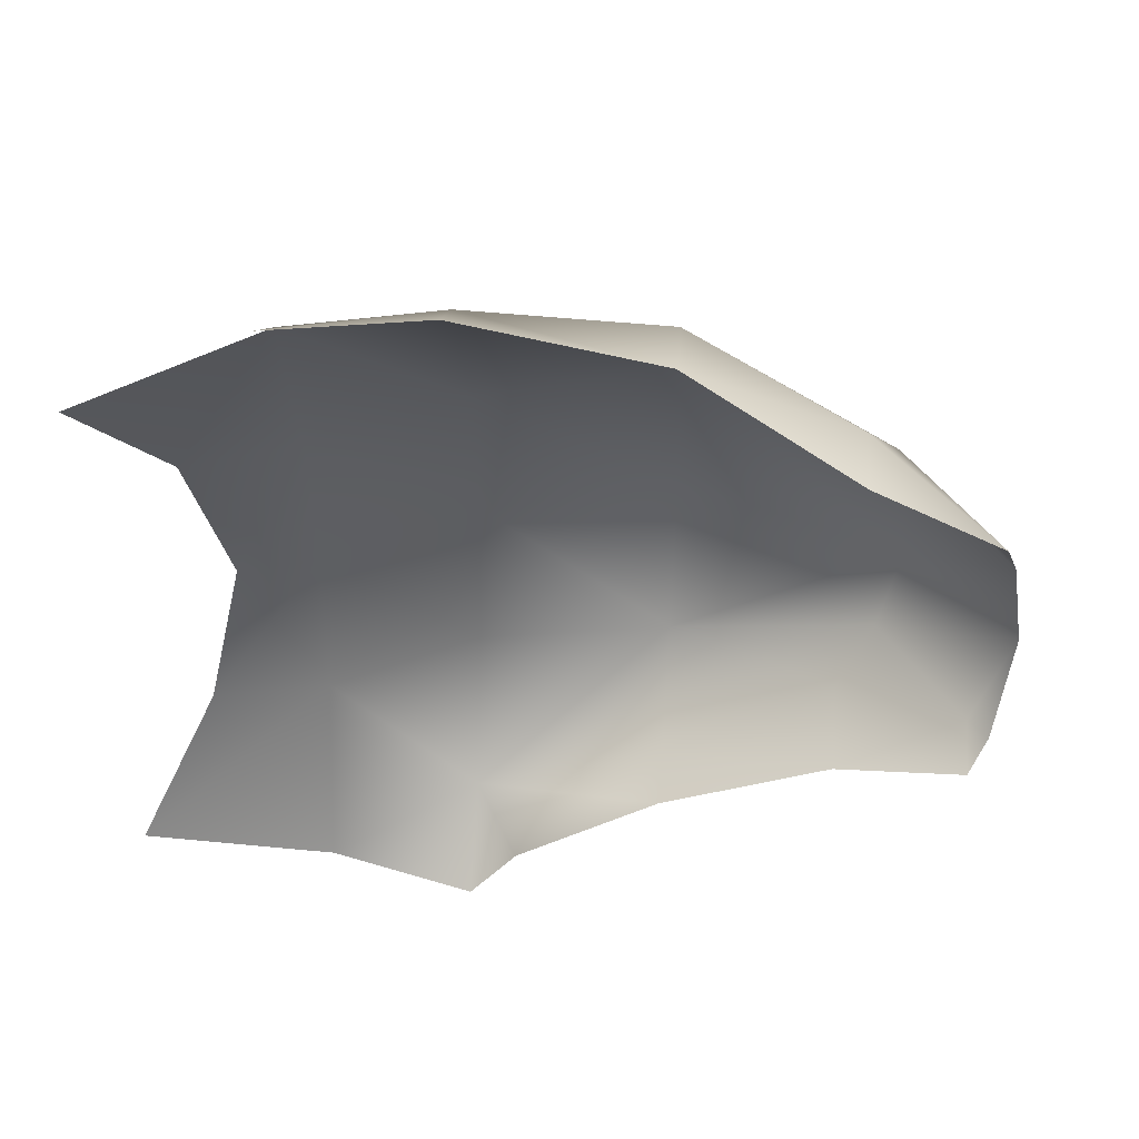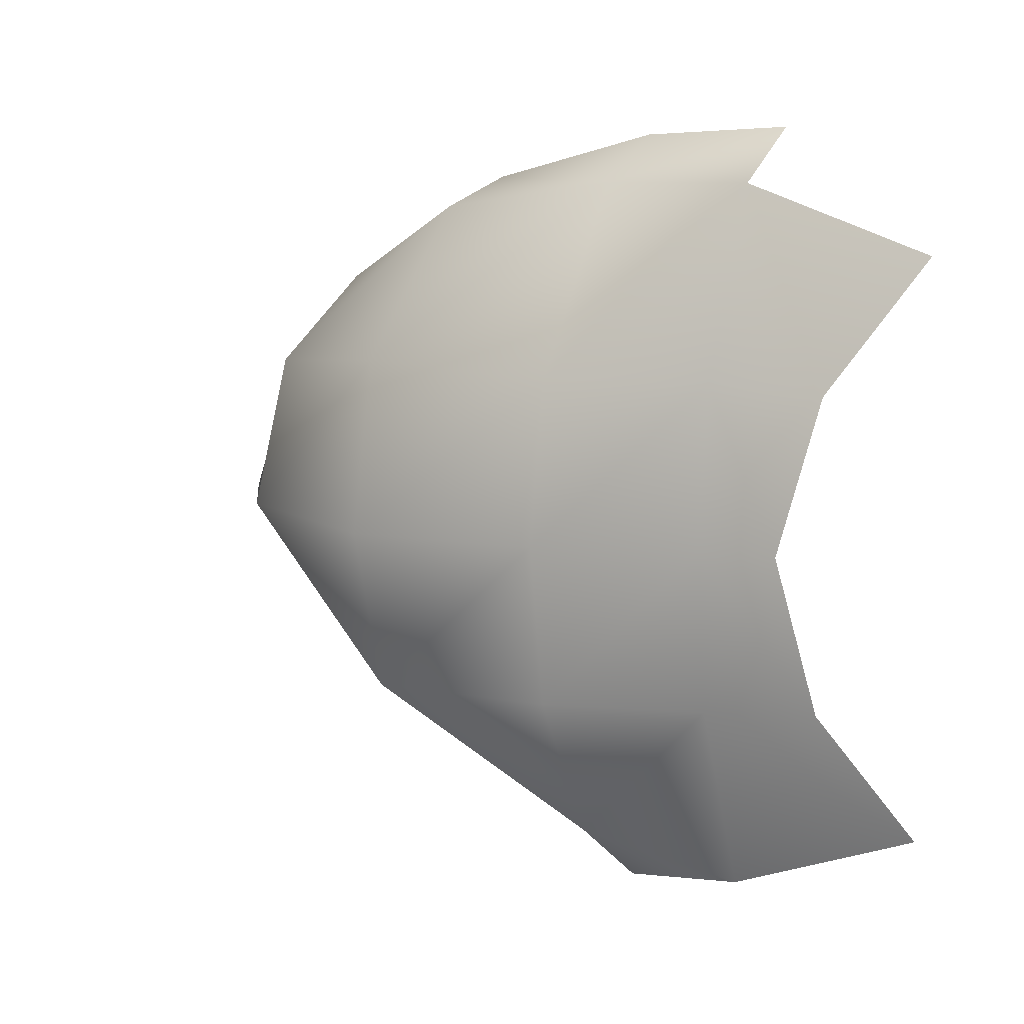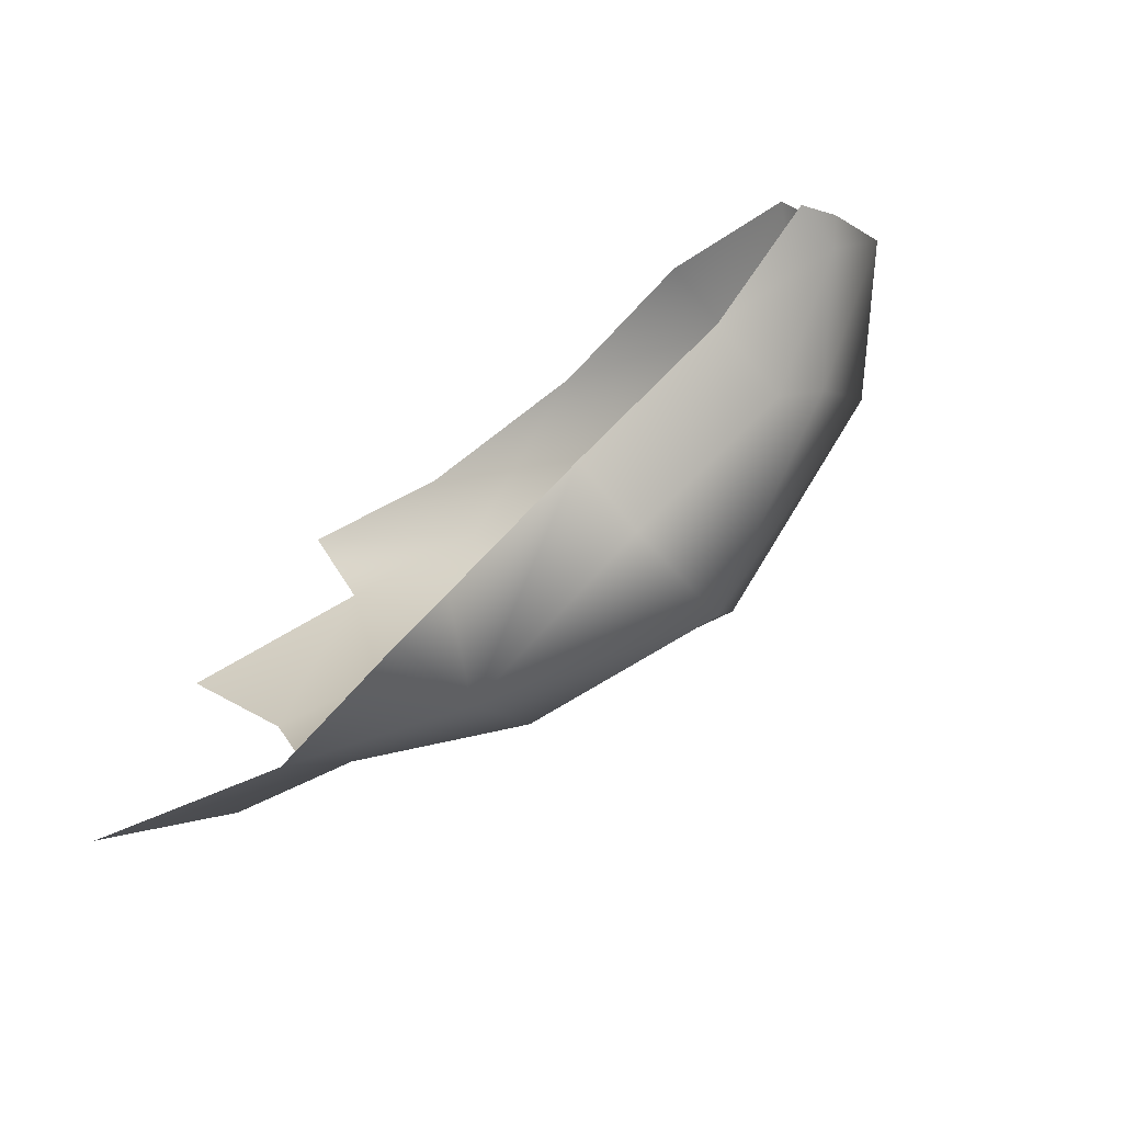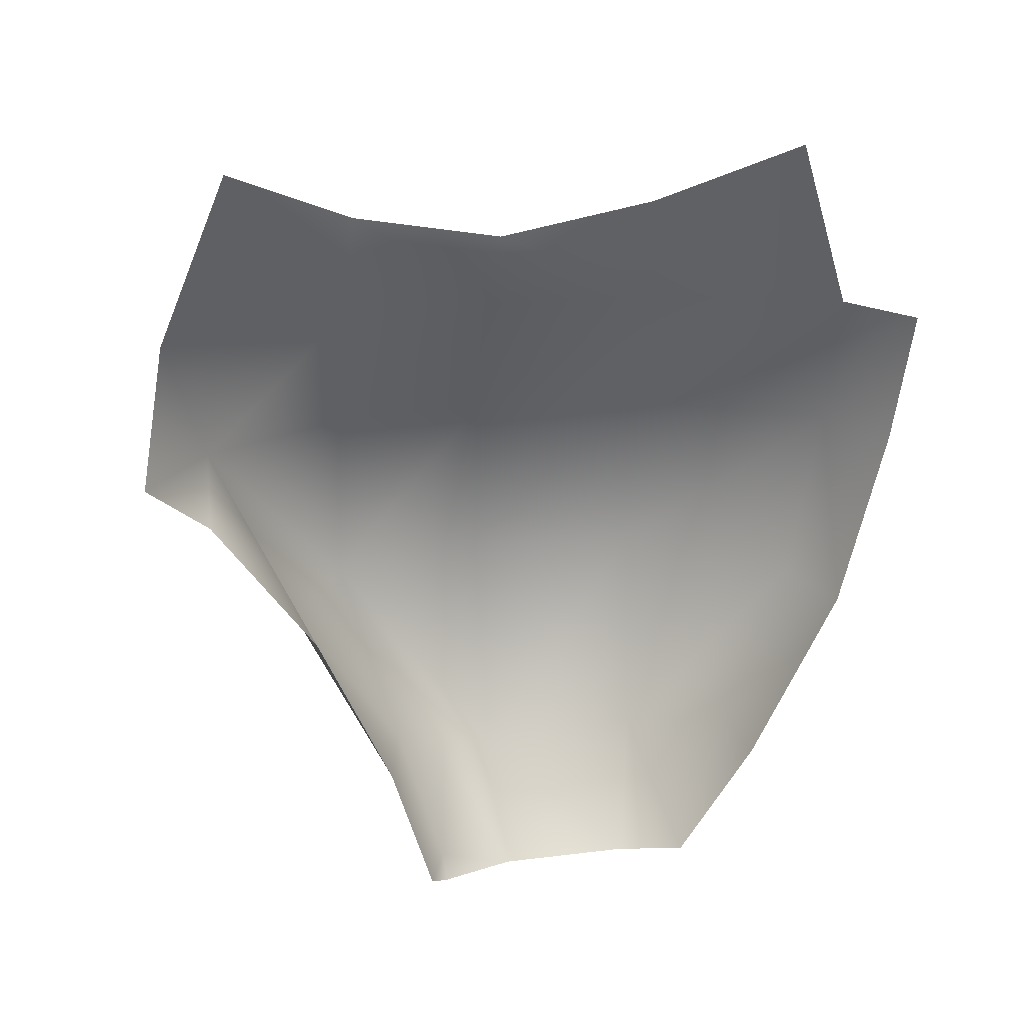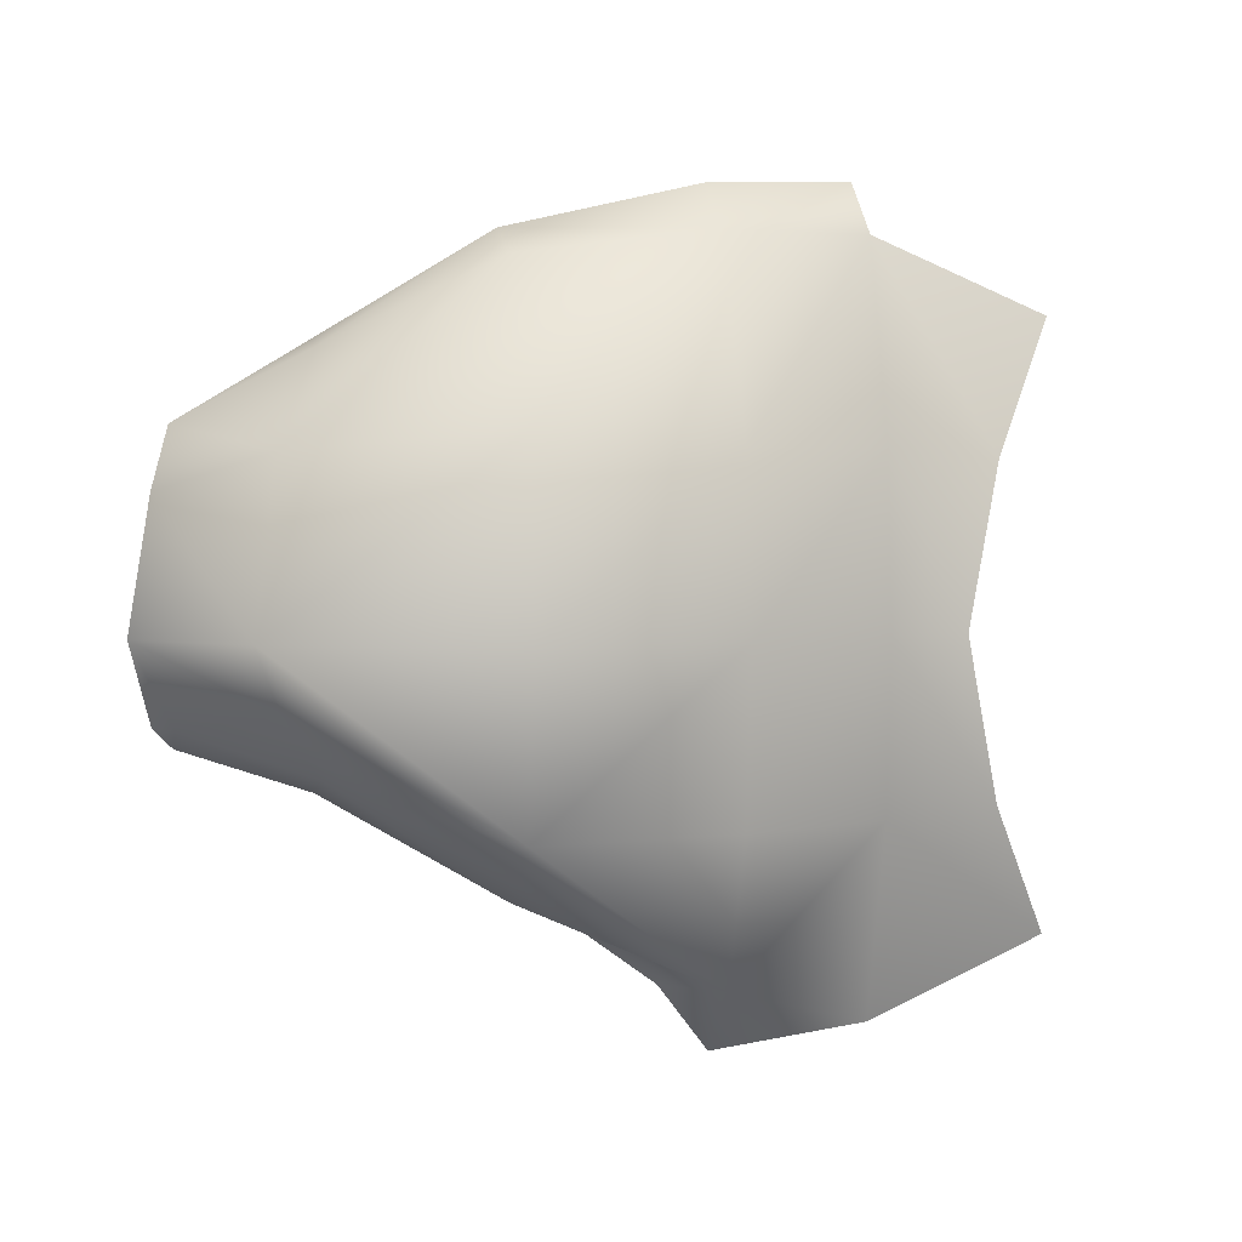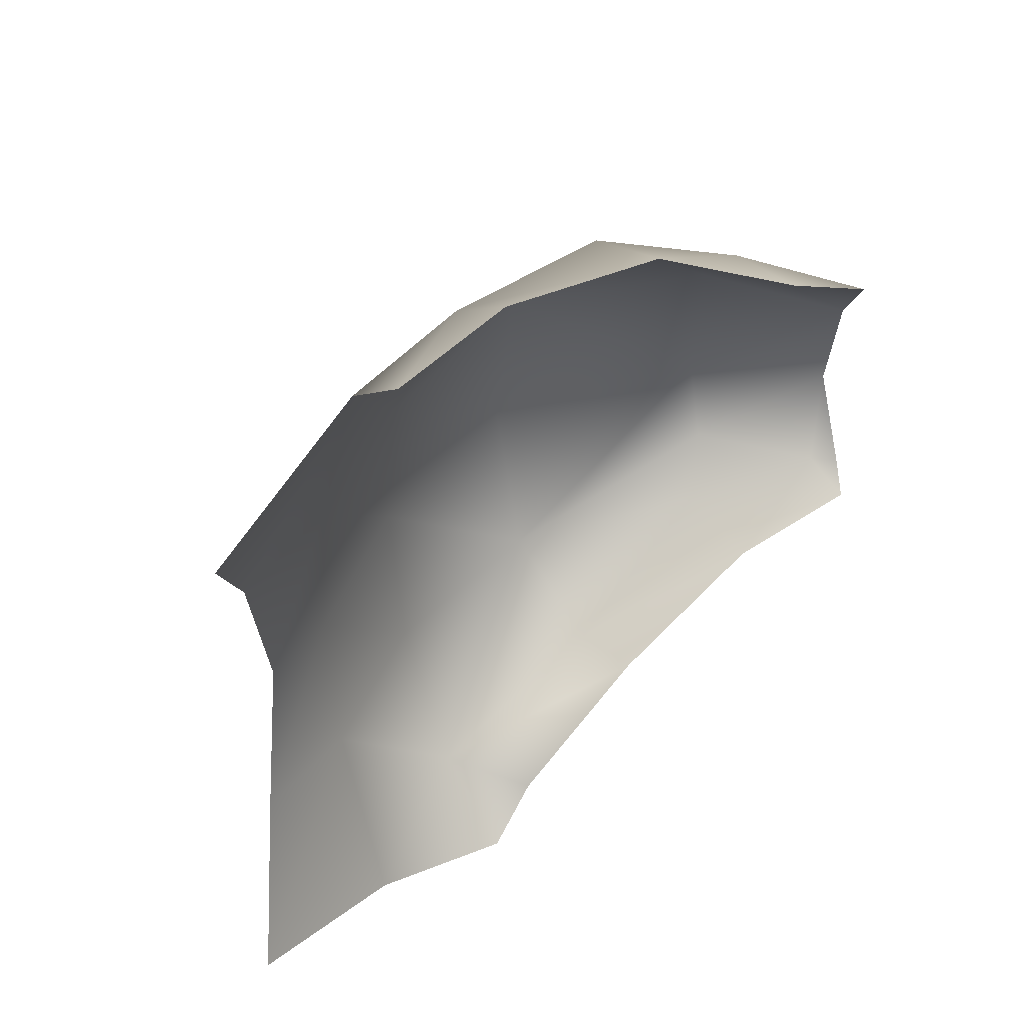
<metadata>
{"format":"obj","ext":"obj","renderer":"f3d","projection":"perspective","resolution":1024,"background":"white","views":[{"elev":46.1,"azim":-85.4,"up":"+Z"},{"elev":9.2,"azim":129.0,"up":"+Z"},{"elev":-79.6,"azim":-49.7,"up":"+Z"},{"elev":23.1,"azim":-102.4,"up":"+Y"},{"elev":2.9,"azim":80.3,"up":"+Z"},{"elev":44.2,"azim":-129.6,"up":"+Z"}]}
</metadata>
<code>
o D63C_D
v 22.14 50.17 1.18
v 21.61 48.84 1.07
v 21.8 48.7 0.00741
v 22.32 50.17 0.00741
v 22.14 50.17 1.18
v 21.8 48.7 0.00741
v 22.06 50.17 -1.095
v 22.32 50.17 0.00741
v 21.8 48.7 0.00741
v 21.54 48.85 -0.4028
v 22.06 50.17 -1.095
v 21.8 48.7 0.00741
v 20.89 48.14 0.8411
v 21.1 48.01 0.00741
v 21.8 48.7 0.00741
v 21.61 48.84 1.07
v 20.89 48.14 0.8411
v 21.8 48.7 0.00741
v 20.72 50.17 2.397
v 21.31 50.17 2.198
v 21.15 51.43 2.371
v 20.68 51.43 2.69
v 20.72 50.17 2.397
v 21.15 51.43 2.371
v 22.14 50.17 1.18
v 21.85 51.43 1.094
v 21.15 51.43 2.371
v 21.31 50.17 2.198
v 22.14 50.17 1.18
v 21.15 51.43 2.371
v 20.46 52.38 2.737
v 20.68 51.43 2.69
v 21.15 51.43 2.371
v 20.92 52.38 2.372
v 20.46 52.38 2.737
v 21.15 51.43 2.371
v 21.34 52.38 -1.082
v 21.85 51.43 -1.079
v 21.38 51.43 -2.065
v 20.93 52.38 -2.357
v 21.34 52.38 -1.082
v 21.38 51.43 -2.065
v 20.79 50.17 -1.424
v 20.82 51.11 -2.113
v 21.38 51.43 -2.065
v 21.31 50.17 -1.521
v 20.79 50.17 -1.424
v 21.38 51.43 -2.065
v 21.34 52.38 1.097
v 21.85 51.43 1.094
v 21.98 51.43 0.00741
v 21.44 52.38 0.00741
v 21.34 52.38 1.097
v 21.98 51.43 0.00741
v 22.06 50.17 -1.095
v 21.85 51.43 -1.079
v 21.98 51.43 0.00741
v 22.32 50.17 0.00741
v 22.06 50.17 -1.095
v 21.98 51.43 0.00741
v 20.64 48.25 1.239
v 20.89 48.14 0.8411
v 21.61 48.84 1.07
v 21.09 49.08 1.668
v 20.64 48.25 1.239
v 21.61 48.84 1.07
v 20.91 48.27 -0.5316
v 21.34 49.08 -0.7802
v 21.54 48.85 -0.4028
v 21.1 48.01 0.00741
v 20.91 48.27 -0.5316
v 21.54 48.85 -0.4028
v 21.8 48.7 0.00741
v 21.1 48.01 0.00741
v 21.54 48.85 -0.4028
v 21.61 48.84 1.07
v 22.14 50.17 1.18
v 21.31 50.17 2.198
v 21.09 49.08 1.668
v 21.61 48.84 1.07
v 21.31 50.17 2.198
v 21.38 51.43 -2.065
v 22.06 50.17 -1.095
v 21.31 50.17 -1.521
v 20.76 49.08 -0.9249
v 20.79 50.17 -1.424
v 21.31 50.17 -1.521
v 21.34 49.08 -0.7802
v 20.76 49.08 -0.9249
v 21.31 50.17 -1.521
v 21.85 51.43 1.094
v 22.14 50.17 1.18
v 22.32 50.17 0.00741
v 21.98 51.43 0.00741
v 21.85 51.43 1.094
v 22.32 50.17 0.00741
v 22.06 50.17 -1.095
v 21.38 51.43 -2.065
v 21.85 51.43 -1.079
v 20.72 50.17 2.397
v 20.56 49.08 1.738
v 21.09 49.08 1.668
v 21.31 50.17 2.198
v 20.72 50.17 2.397
v 21.09 49.08 1.668
v 22.06 50.17 -1.095
v 21.54 48.85 -0.4028
v 21.34 49.08 -0.7802
v 21.31 50.17 -1.521
v 22.06 50.17 -1.095
v 21.34 49.08 -0.7802
v 21.85 51.43 1.094
v 21.34 52.38 1.097
v 20.92 52.38 2.372
v 21.15 51.43 2.371
v 21.85 51.43 1.094
v 20.92 52.38 2.372
v 21.38 51.43 -2.065
v 20.8 51.43 -2.529
v 20.93 52.38 -2.357
v 21.85 51.43 -1.079
v 21.34 52.38 -1.082
v 21.44 52.38 0.00741
v 21.98 51.43 0.00741
v 21.85 51.43 -1.079
v 21.44 52.38 0.00741
v 20.76 49.08 -0.9249
v 21.34 49.08 -0.7802
v 20.91 48.27 -0.5316
v 20.57 48.26 -0.6718
v 20.76 49.08 -0.9249
v 20.91 48.27 -0.5316
v 20.76 48.14 -0.531
v 20.57 48.26 -0.6718
v 20.91 48.27 -0.5316
v 21.09 49.08 1.668
v 20.56 49.08 1.738
v 20.64 48.25 1.239
v 20.91 48.27 -0.5316
v 21.1 48.01 0.00741
v 20.76 48.14 -0.531
v 21.38 51.43 -2.065
v 20.82 51.11 -2.113
v 20.8 51.43 -2.529
v 21.34 52.38 -1.082
v 20.93 52.38 -2.357
v 20.63 53.58 -1.906
v 21.14 53.12 -1.028
v 21.34 52.38 -1.082
v 20.63 53.58 -1.906
v 21.34 52.38 1.097
v 21.44 52.38 0.00741
v 21.3 52.89 0.00741
v 21.14 53.12 1.043
v 21.34 52.38 1.097
v 21.3 52.89 0.00741
v 20.92 52.38 2.372
v 21.34 52.38 1.097
v 21.14 53.12 1.043
v 20.63 53.58 1.921
v 20.92 52.38 2.372
v 21.14 53.12 1.043
v 21.44 52.38 0.00741
v 21.34 52.38 -1.082
v 21.14 53.12 -1.028
v 21.3 52.89 0.00741
v 21.44 52.38 0.00741
v 21.14 53.12 -1.028
f 1 2 3
f 4 5 6
f 7 8 9
f 10 11 12
f 13 14 15
f 16 17 18
f 19 20 21
f 22 23 24
f 25 26 27
f 28 29 30
f 31 32 33
f 34 35 36
f 37 38 39
f 40 41 42
f 43 44 45
f 46 47 48
f 49 50 51
f 52 53 54
f 55 56 57
f 58 59 60
f 61 62 63
f 64 65 66
f 67 68 69
f 70 71 72
f 73 74 75
f 76 77 78
f 79 80 81
f 82 83 84
f 85 86 87
f 88 89 90
f 91 92 93
f 94 95 96
f 97 98 99
f 100 101 102
f 103 104 105
f 106 107 108
f 109 110 111
f 112 113 114
f 115 116 117
f 118 119 120
f 121 122 123
f 124 125 126
f 127 128 129
f 130 131 132
f 133 134 135
f 136 137 138
f 139 140 141
f 142 143 144
f 145 146 147
f 148 149 150
f 151 152 153
f 154 155 156
f 157 158 159
f 160 161 162
f 163 164 165
f 166 167 168

</code>
